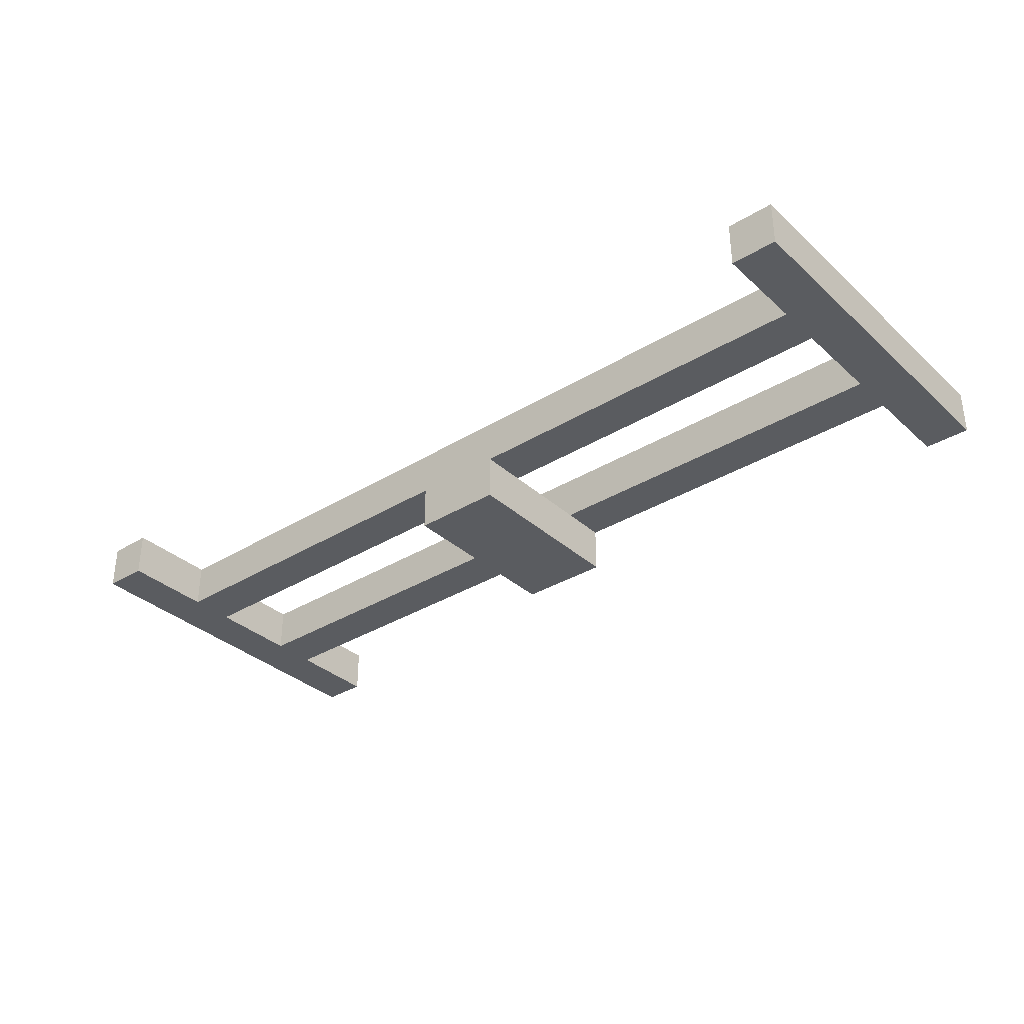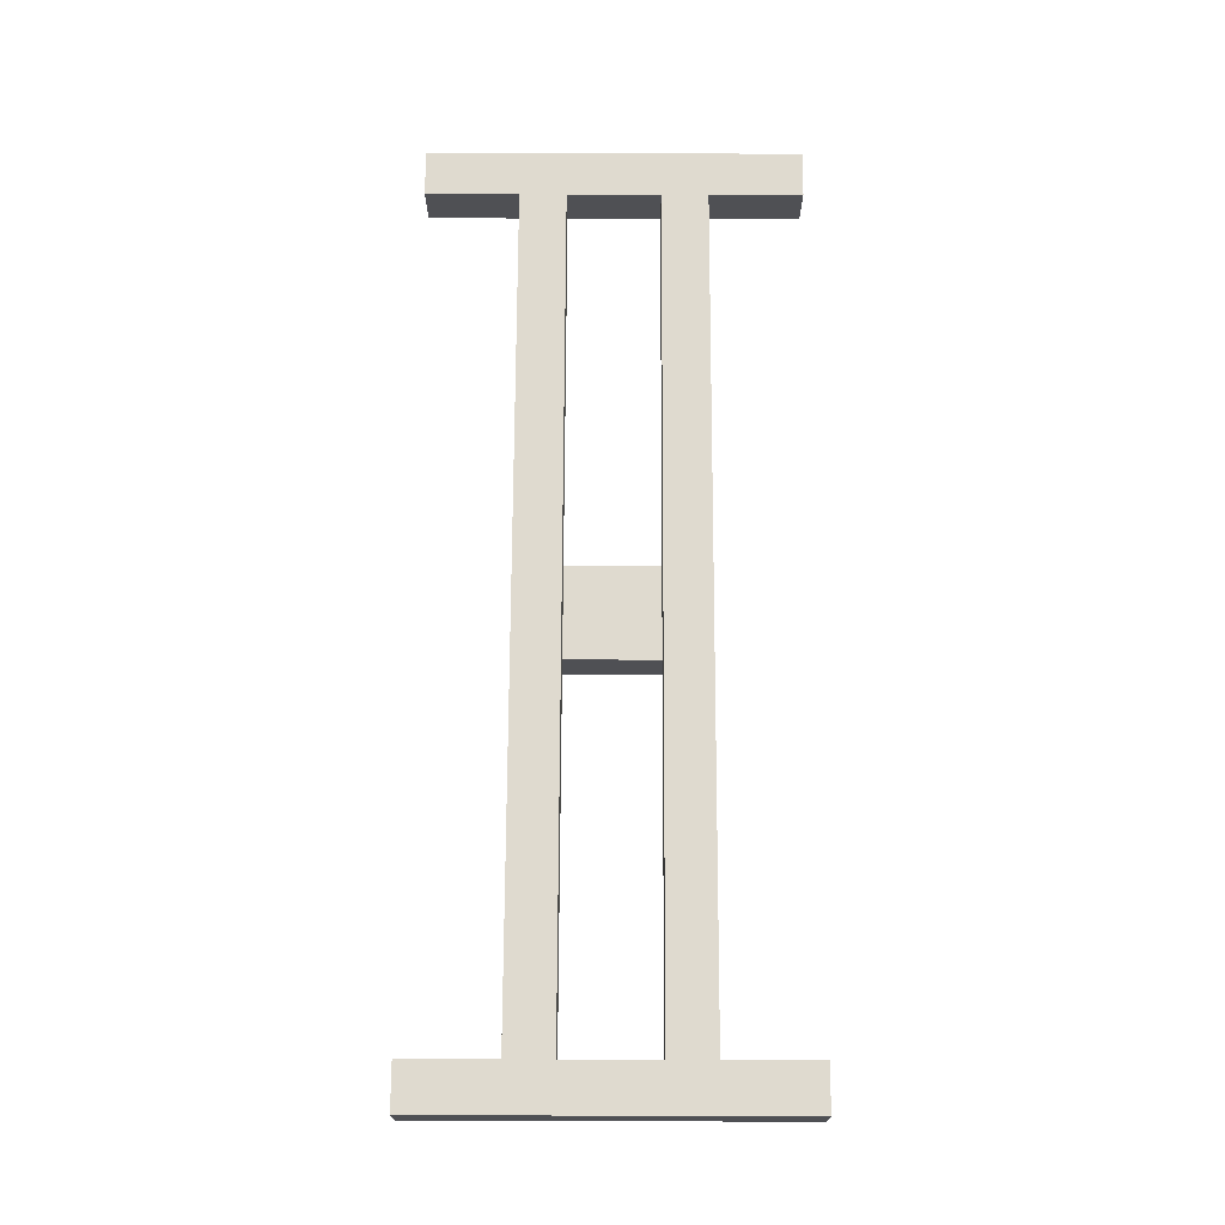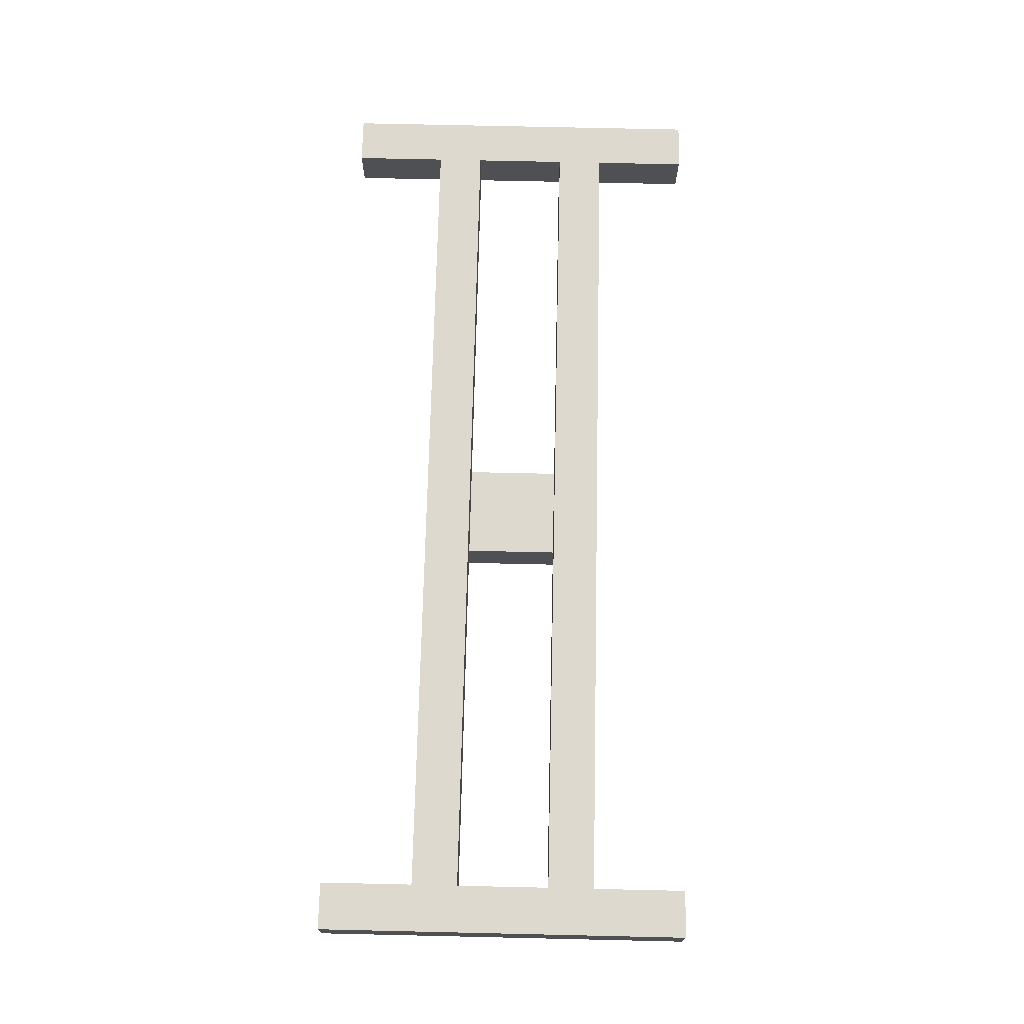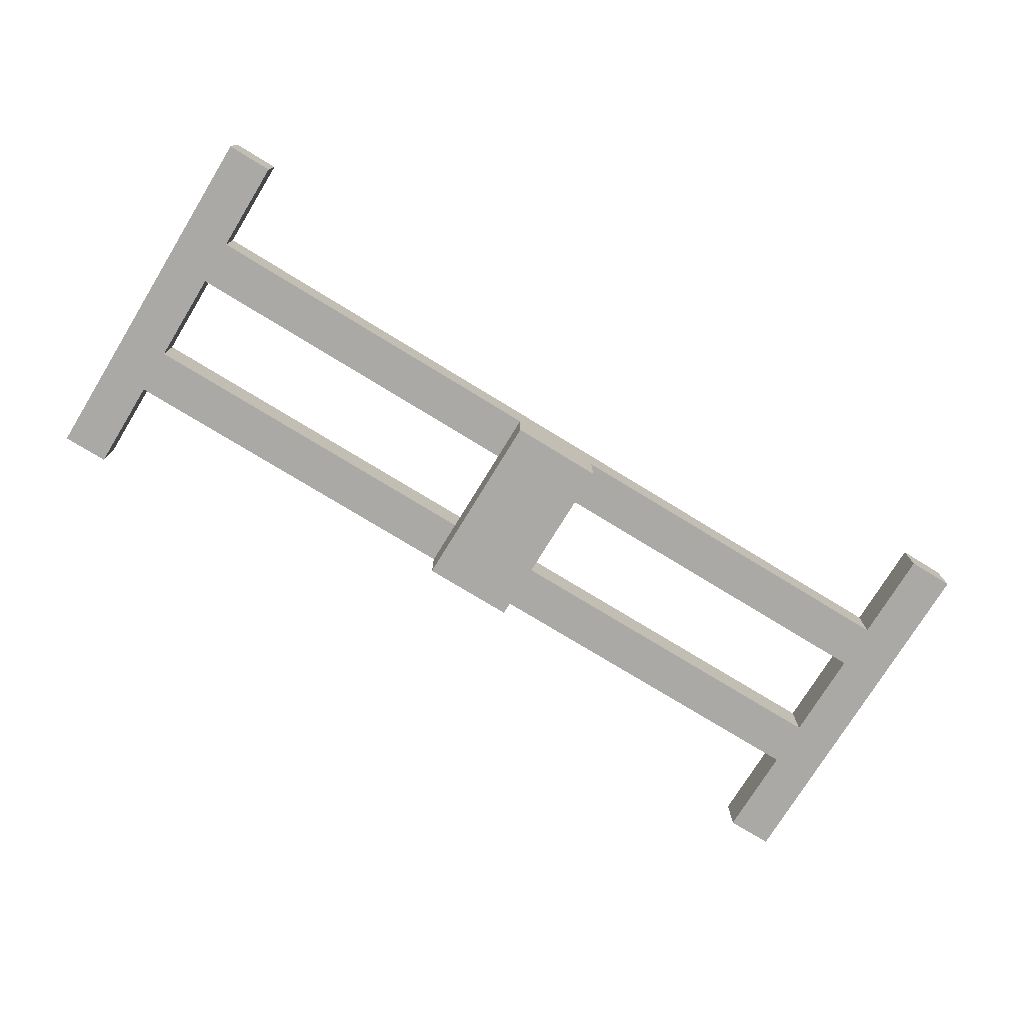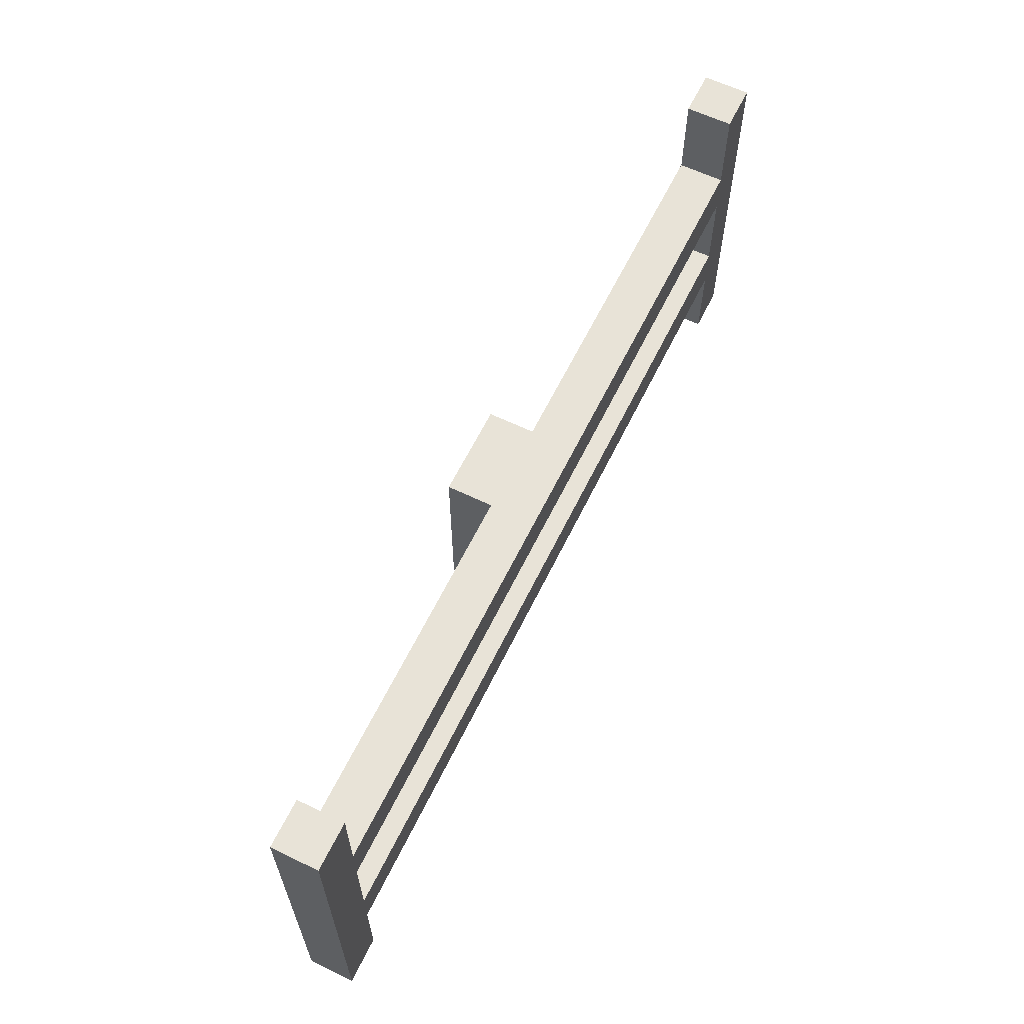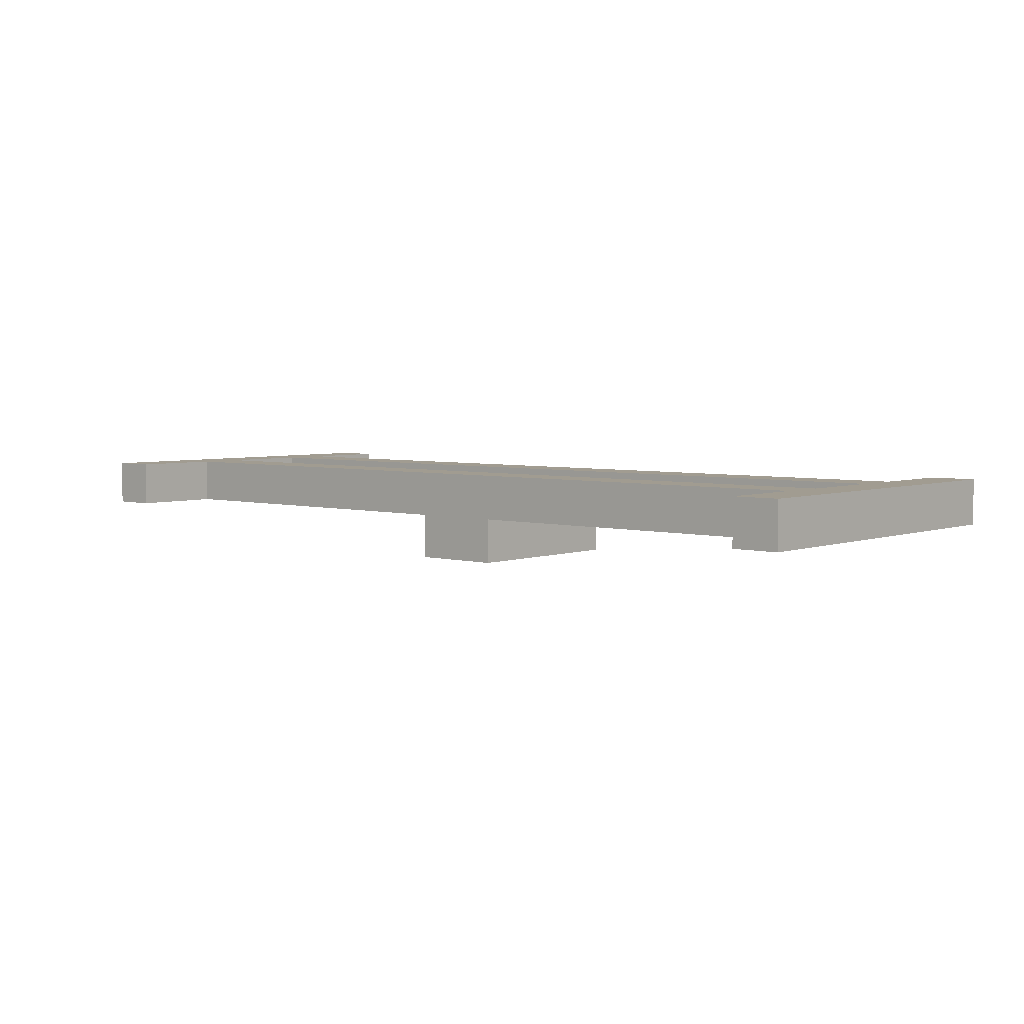
<metadata>
{"format":"obj","ext":"obj","renderer":"f3d","projection":"perspective","resolution":1024,"background":"white","views":[{"elev":-34.1,"azim":-140.4,"up":"+Y"},{"elev":70.8,"azim":90.2,"up":"+Y"},{"elev":71.4,"azim":91.3,"up":"+Y"},{"elev":-75.5,"azim":-31.5,"up":"+Y"},{"elev":62.1,"azim":116.0,"up":"+Z"},{"elev":4.5,"azim":40.9,"up":"+Y"}]}
</metadata>
<code>
o
v 0 2.1 0
v 0 2.1 -0.8
v 0 2.2 0
v 0 2.2 -0.8
v 0.9 2 -0.2
v 0.9 2 -0.6
v 0.9 2.1 -0.2
v 0.9 2.1 -0.3
v 0.9 2.1 -0.5
v 0.9 2.1 -0.6
v 1.9 2.1 0
v 1.9 2.1 -0.2
v 1.9 2.1 -0.3
v 1.9 2.1 -0.5
v 1.9 2.1 -0.6
v 1.9 2.1 -0.8
v 1.9 2.2 0
v 1.9 2.2 -0.2
v 1.9 2.2 -0.3
v 1.9 2.2 -0.5
v 1.9 2.2 -0.6
v 1.9 2.2 -0.8
v 0.1 2.1 0
v 0.1 2.1 -0.2
v 0.1 2.1 -0.3
v 0.1 2.1 -0.5
v 0.1 2.1 -0.6
v 0.1 2.1 -0.8
v 0.1 2.2 0
v 0.1 2.2 -0.2
v 0.1 2.2 -0.3
v 0.1 2.2 -0.5
v 0.1 2.2 -0.6
v 0.1 2.2 -0.8
v 1.1 2 -0.2
v 1.1 2 -0.6
v 1.1 2.1 -0.2
v 1.1 2.1 -0.3
v 1.1 2.1 -0.5
v 1.1 2.1 -0.6
v 2 2.1 0
v 2 2.1 -0.8
v 2 2.2 0
v 2 2.2 -0.8
v 0 2.1 0
v 0 2.2 0
v 0.1 2.1 0
v 0.1 2.2 0
v 1.9 2.1 0
v 1.9 2.2 0
v 2 2.1 0
v 2 2.2 0
v 0.1 2.1 -0.2
v 0.1 2.2 -0.2
v 0.9 2 -0.2
v 0.9 2.1 -0.2
v 1.1 2 -0.2
v 1.1 2.1 -0.2
v 1.9 2.1 -0.2
v 1.9 2.2 -0.2
v 0.1 2.1 -0.5
v 0.1 2.2 -0.5
v 0.9 2.1 -0.5
v 1.1 2.1 -0.5
v 1.9 2.1 -0.5
v 1.9 2.2 -0.5
v 0.1 2.1 -0.3
v 0.1 2.2 -0.3
v 0.9 2.1 -0.3
v 1.1 2.1 -0.3
v 1.9 2.1 -0.3
v 1.9 2.2 -0.3
v 0.1 2.1 -0.6
v 0.1 2.2 -0.6
v 0.9 2 -0.6
v 0.9 2.1 -0.6
v 1.1 2 -0.6
v 1.1 2.1 -0.6
v 1.9 2.1 -0.6
v 1.9 2.2 -0.6
v 0 2.1 -0.8
v 0 2.2 -0.8
v 0.1 2.1 -0.8
v 0.1 2.2 -0.8
v 1.9 2.1 -0.8
v 1.9 2.2 -0.8
v 2 2.1 -0.8
v 2 2.2 -0.8
v 0.9 2 -0.2
v 1.1 2 -0.2
v 0.9 2 -0.6
v 1.1 2 -0.6
v 0 2.1 0
v 0.1 2.1 0
v 1.9 2.1 0
v 2 2.1 0
v 0.1 2.1 -0.2
v 0.9 2.1 -0.2
v 1.1 2.1 -0.2
v 1.9 2.1 -0.2
v 0.1 2.1 -0.3
v 0.9 2.1 -0.3
v 1.1 2.1 -0.3
v 1.9 2.1 -0.3
v 0.1 2.1 -0.5
v 0.9 2.1 -0.5
v 1.1 2.1 -0.5
v 1.9 2.1 -0.5
v 0.1 2.1 -0.6
v 0.9 2.1 -0.6
v 1.1 2.1 -0.6
v 1.9 2.1 -0.6
v 0 2.1 -0.8
v 0.1 2.1 -0.8
v 1.9 2.1 -0.8
v 2 2.1 -0.8
v 0.9 2.1 -0.3
v 1.1 2.1 -0.3
v 0.9 2.1 -0.5
v 1.1 2.1 -0.5
v 0 2.2 0
v 0.1 2.2 0
v 1.9 2.2 0
v 2 2.2 0
v 0.1 2.2 -0.2
v 1.9 2.2 -0.2
v 0.1 2.2 -0.3
v 1.9 2.2 -0.3
v 0.1 2.2 -0.5
v 1.9 2.2 -0.5
v 0.1 2.2 -0.6
v 1.9 2.2 -0.6
v 0 2.2 -0.8
v 0.1 2.2 -0.8
v 1.9 2.2 -0.8
v 2 2.2 -0.8
f 3 2 1
f 4 2 3
f 7 6 5
f 8 6 7
f 9 6 8
f 10 6 9
f 17 12 11
f 18 12 17
f 19 14 13
f 20 14 19
f 21 16 15
f 22 16 21
f 23 24 29
f 29 24 30
f 25 26 31
f 31 26 32
f 27 28 33
f 33 28 34
f 35 36 37
f 37 36 38
f 38 36 39
f 39 36 40
f 41 42 43
f 43 42 44
f 47 46 45
f 48 46 47
f 51 50 49
f 52 50 51
f 56 54 53
f 57 56 55
f 58 54 56
f 58 56 57
f 59 54 58
f 60 54 59
f 63 62 61
f 64 62 63
f 65 62 64
f 66 62 65
f 67 68 69
f 69 68 70
f 70 68 71
f 71 68 72
f 73 74 76
f 75 76 77
f 76 74 78
f 77 76 78
f 78 74 79
f 79 74 80
f 81 82 83
f 83 82 84
f 85 86 87
f 87 86 88
f 91 90 89
f 92 90 91
f 97 94 93
f 100 96 95
f 101 98 97
f 101 97 93
f 102 98 101
f 103 100 99
f 104 96 100
f 104 100 103
f 105 101 93
f 108 96 104
f 109 106 105
f 109 105 93
f 110 106 109
f 111 108 107
f 112 96 108
f 112 108 111
f 113 109 93
f 114 109 113
f 115 96 112
f 116 96 115
f 117 118 119
f 119 118 120
f 121 122 125
f 123 124 126
f 121 125 127
f 125 126 127
f 126 124 128
f 127 126 128
f 121 127 129
f 128 124 130
f 121 129 131
f 129 130 131
f 130 124 132
f 131 130 132
f 121 131 133
f 133 131 134
f 132 124 135
f 135 124 136

</code>
